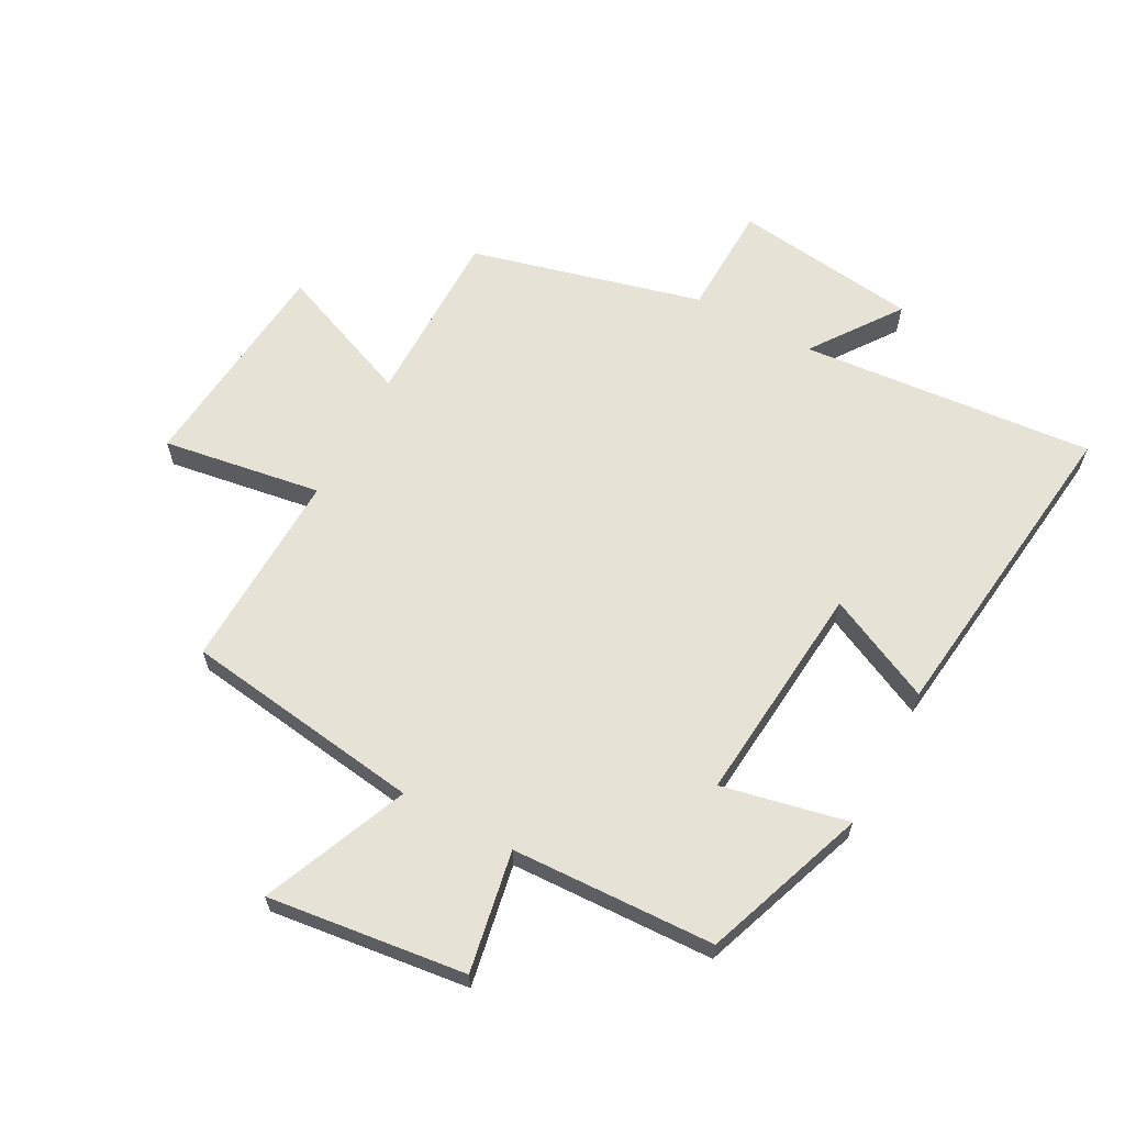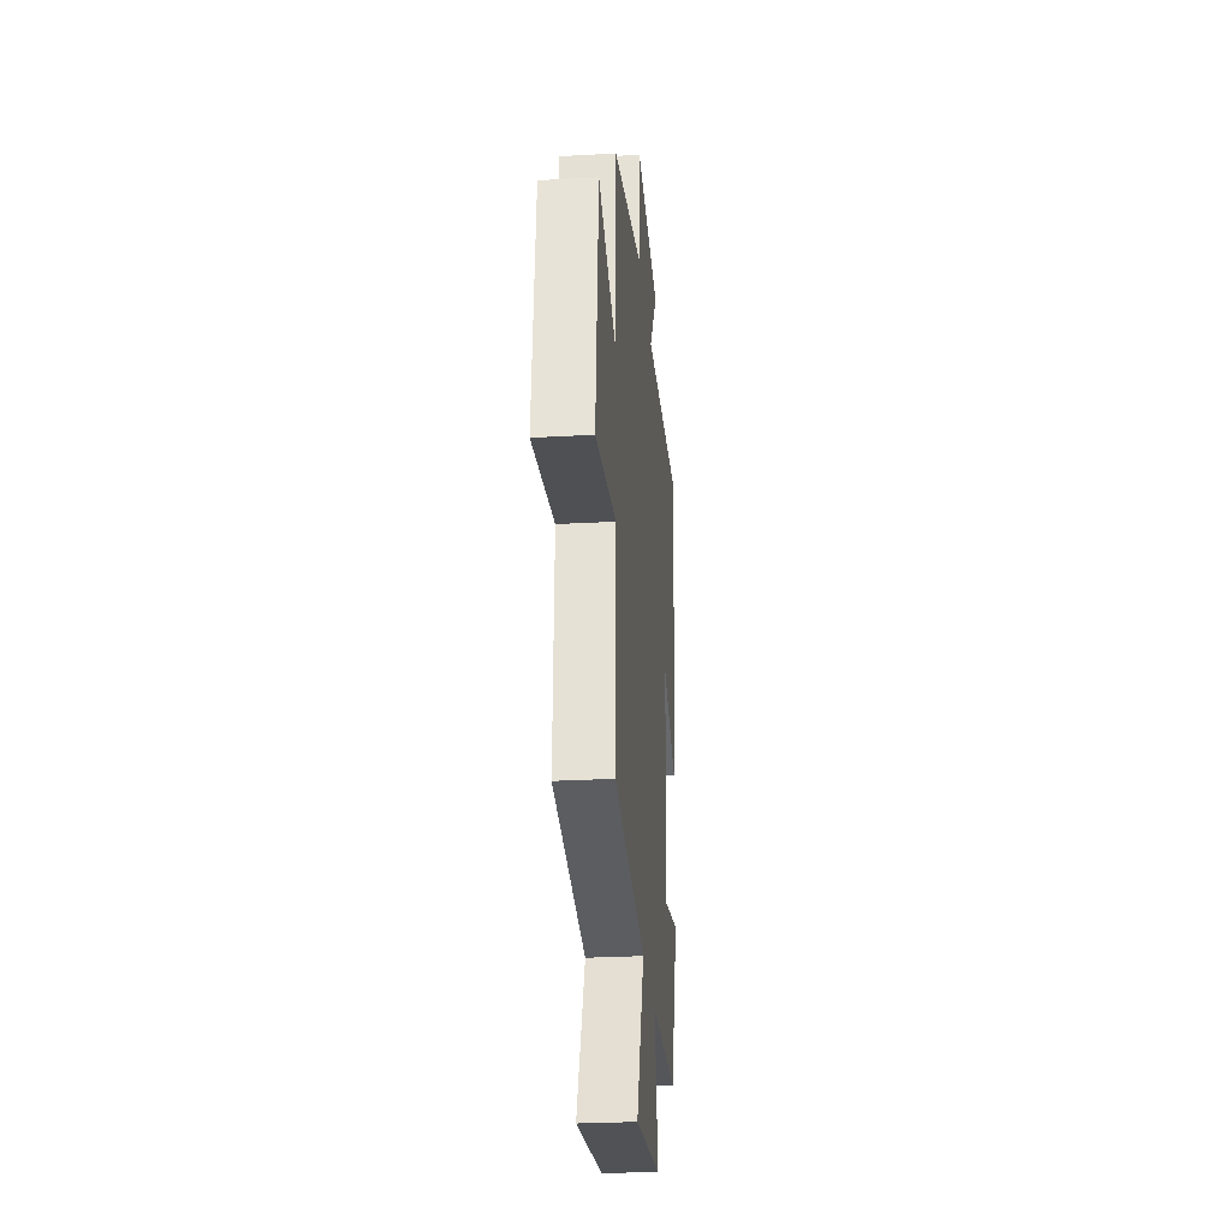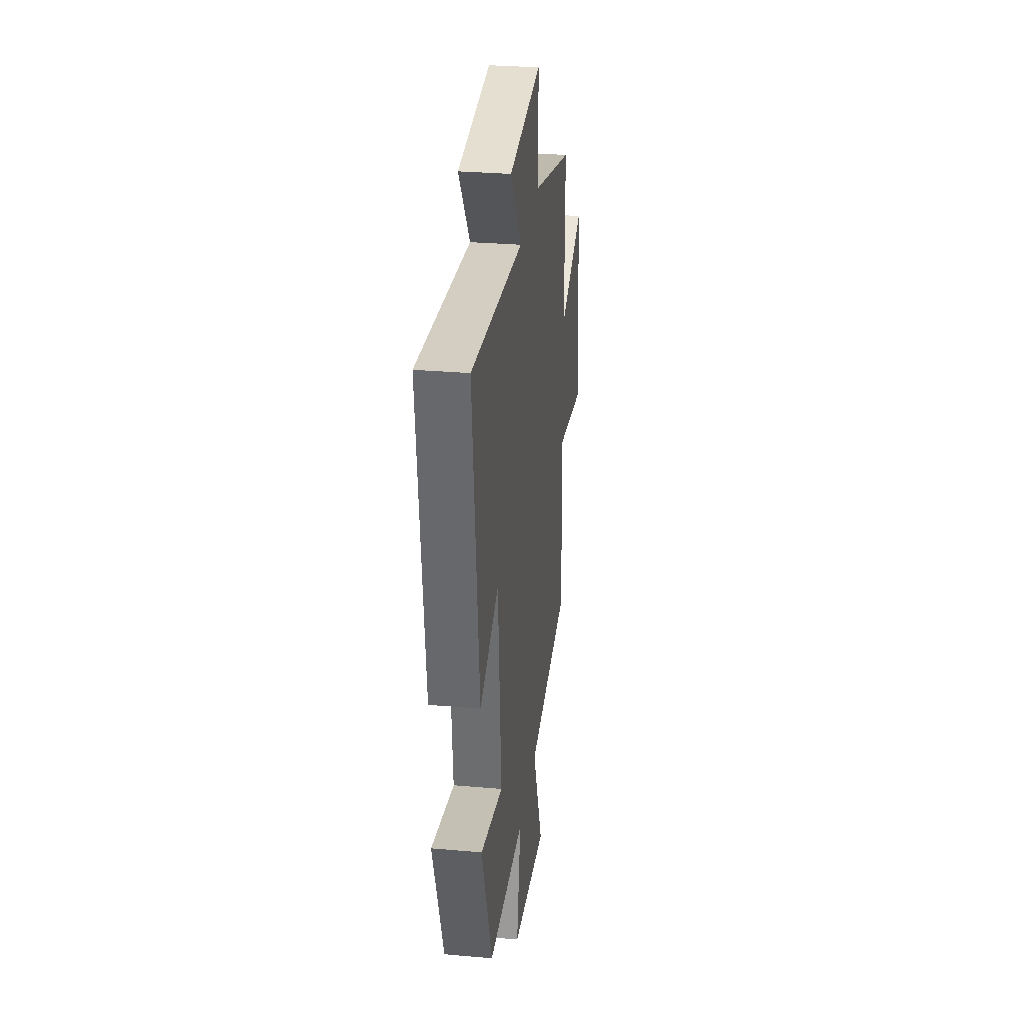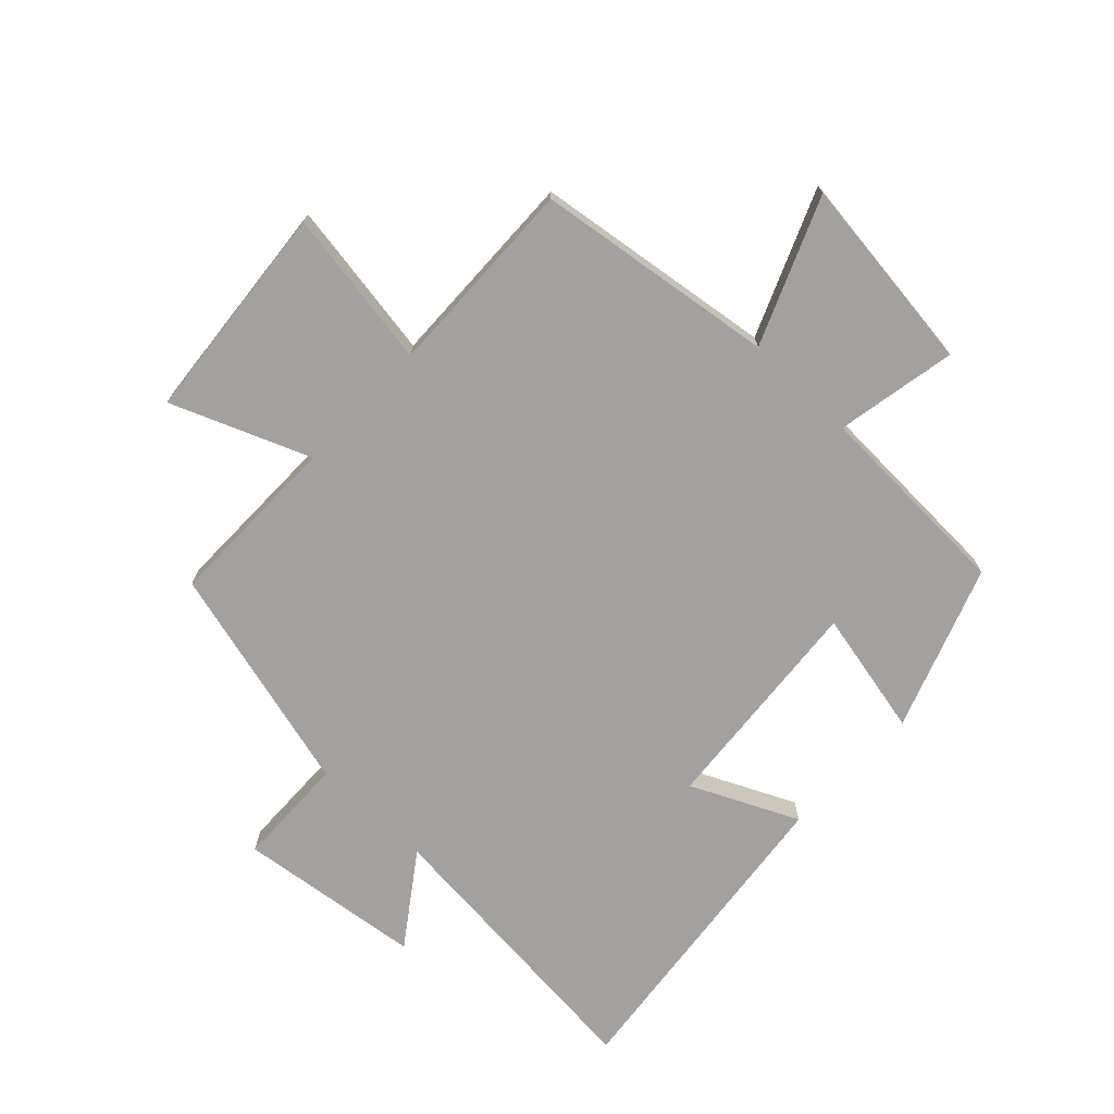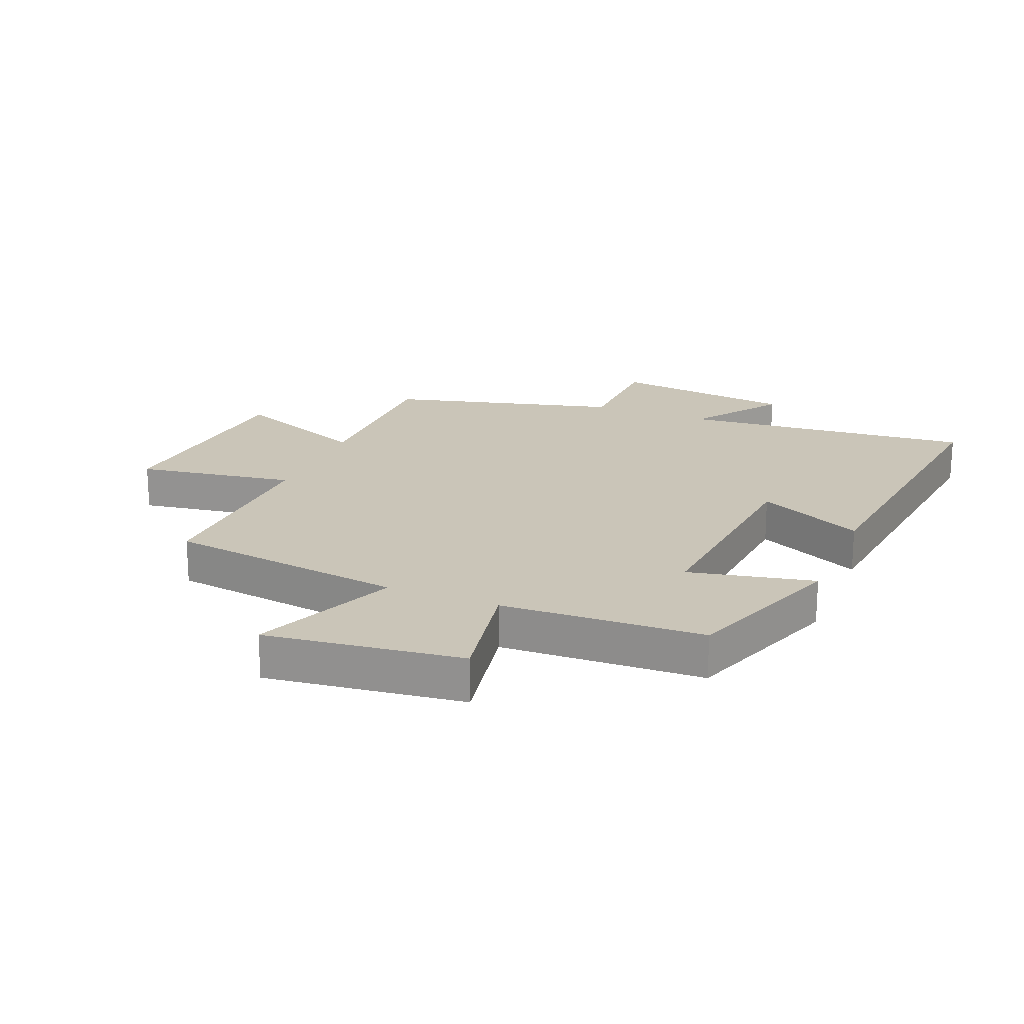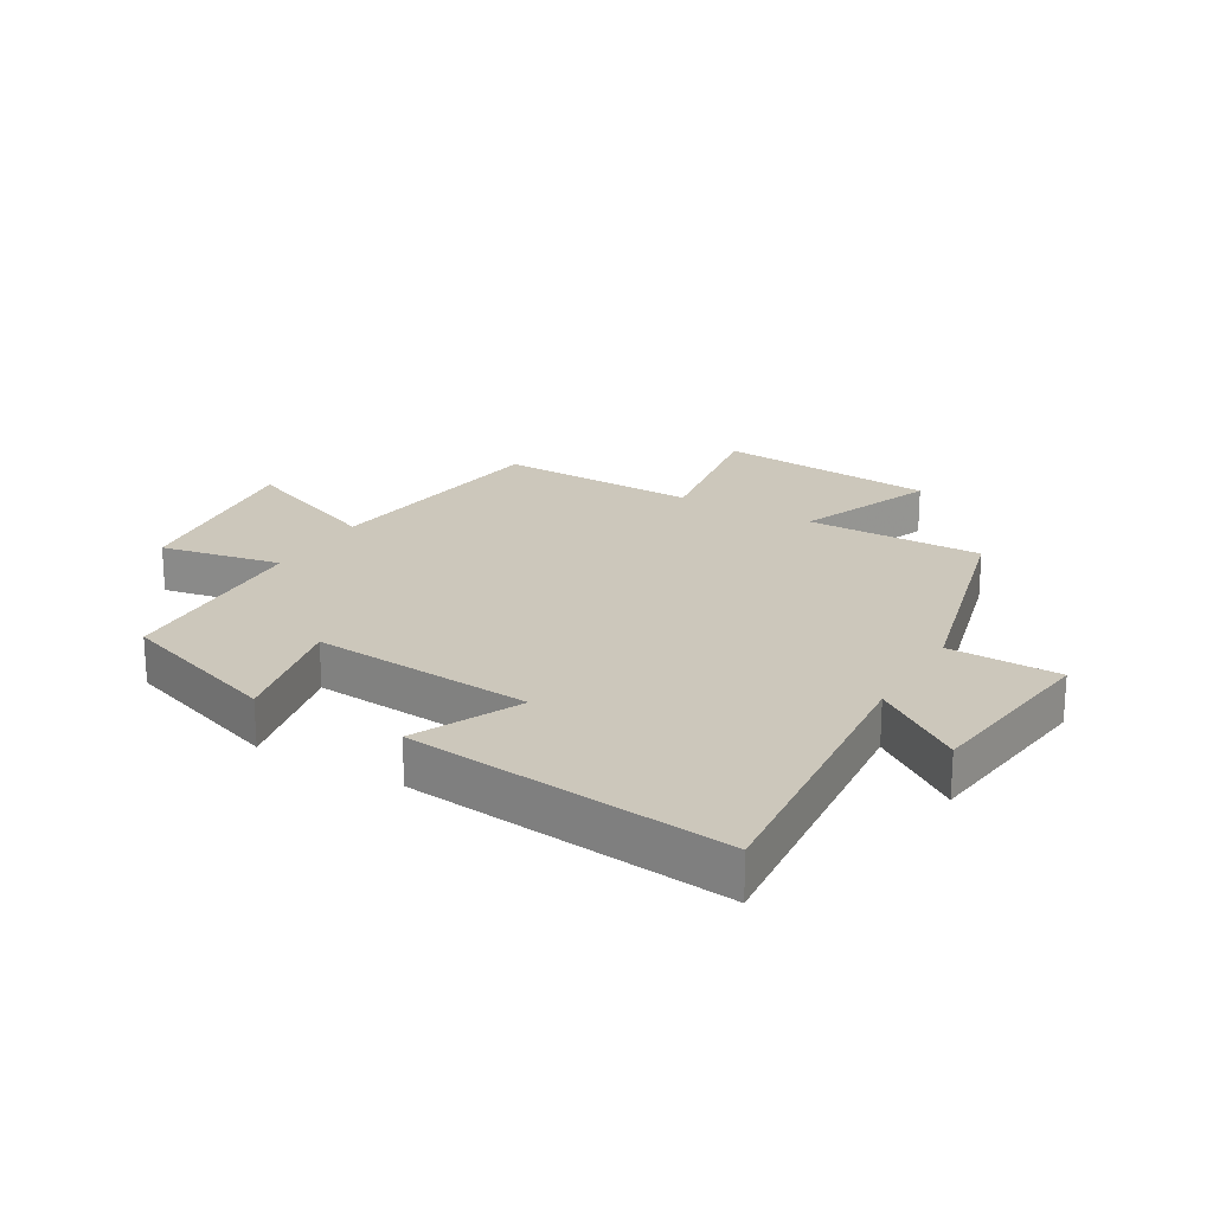
<metadata>
{"format":"obj","ext":"obj","renderer":"f3d","projection":"perspective","resolution":1024,"background":"white","views":[{"elev":63.5,"azim":-151.6,"up":"+Y"},{"elev":-27.7,"azim":94.9,"up":"+Z"},{"elev":30.0,"azim":-82.7,"up":"+Z"},{"elev":-72.2,"azim":136.4,"up":"+Y"},{"elev":20.5,"azim":-157.8,"up":"+Y"},{"elev":21.6,"azim":-59.8,"up":"+Y"}]}
</metadata>
<code>
v 0.51 0.07 -0.445
v 0.117 0.07 -0.5
v 0.216 0.07 -0.738
v -0.108 0.07 -0.698
v -0.071 0.07 -0.5
v -0.404 0.07 -0.487
v -0.5 0.07 -0.219
v -0.294 0.07 -0.263
v -0.326 0.07 0.101
v -0.5 0.07 0.019
v -0.561 0.07 0.544
v -0.08 0.07 0.5
v -0.183 0.07 0.645
v 0.119 0.07 0.683
v 0.124 0.07 0.5
v 0.501 0.07 0.402
v 0.5 0.07 0.111
v 0.726 0.07 0.202
v 0.76 0.07 -0.158
v 0.5 0.07 -0.117
v 0.51 0 -0.445
v 0.117 0 -0.5
v 0.216 0 -0.738
v -0.108 0 -0.698
v -0.071 0 -0.5
v -0.404 0 -0.487
v -0.5 0 -0.219
v -0.294 0 -0.263
v -0.326 0 0.101
v -0.5 0 0.019
v -0.561 0 0.544
v -0.08 0 0.5
v -0.183 0 0.645
v 0.119 0 0.683
v 0.124 0 0.5
v 0.501 0 0.402
v 0.5 0 0.111
v 0.726 0 0.202
v 0.76 0 -0.158
v 0.5 0 -0.117
f 17 18 19 20
f 15 16 17
f 15 17 20
f 12 13 14 15
f 12 15 20 1
f 9 10 11 12
f 8 9 12 1
f 5 6 7 8
f 2 3 4 5
f 1 2 5 8
f 40 39 38 37
f 37 36 35
f 40 37 35
f 35 34 33 32
f 21 40 35 32
f 32 31 30 29
f 21 32 29 28
f 28 27 26 25
f 25 24 23 22
f 28 25 22 21
f 1 21 22 2
f 2 22 23 3
f 3 23 24 4
f 4 24 25 5
f 5 25 26 6
f 6 26 27 7
f 7 27 28 8
f 8 28 29 9
f 9 29 30 10
f 10 30 31 11
f 11 31 32 12
f 12 32 33 13
f 13 33 34 14
f 14 34 35 15
f 15 35 36 16
f 16 36 37 17
f 17 37 38 18
f 18 38 39 19
f 19 39 40 20
f 20 40 21 1

</code>
